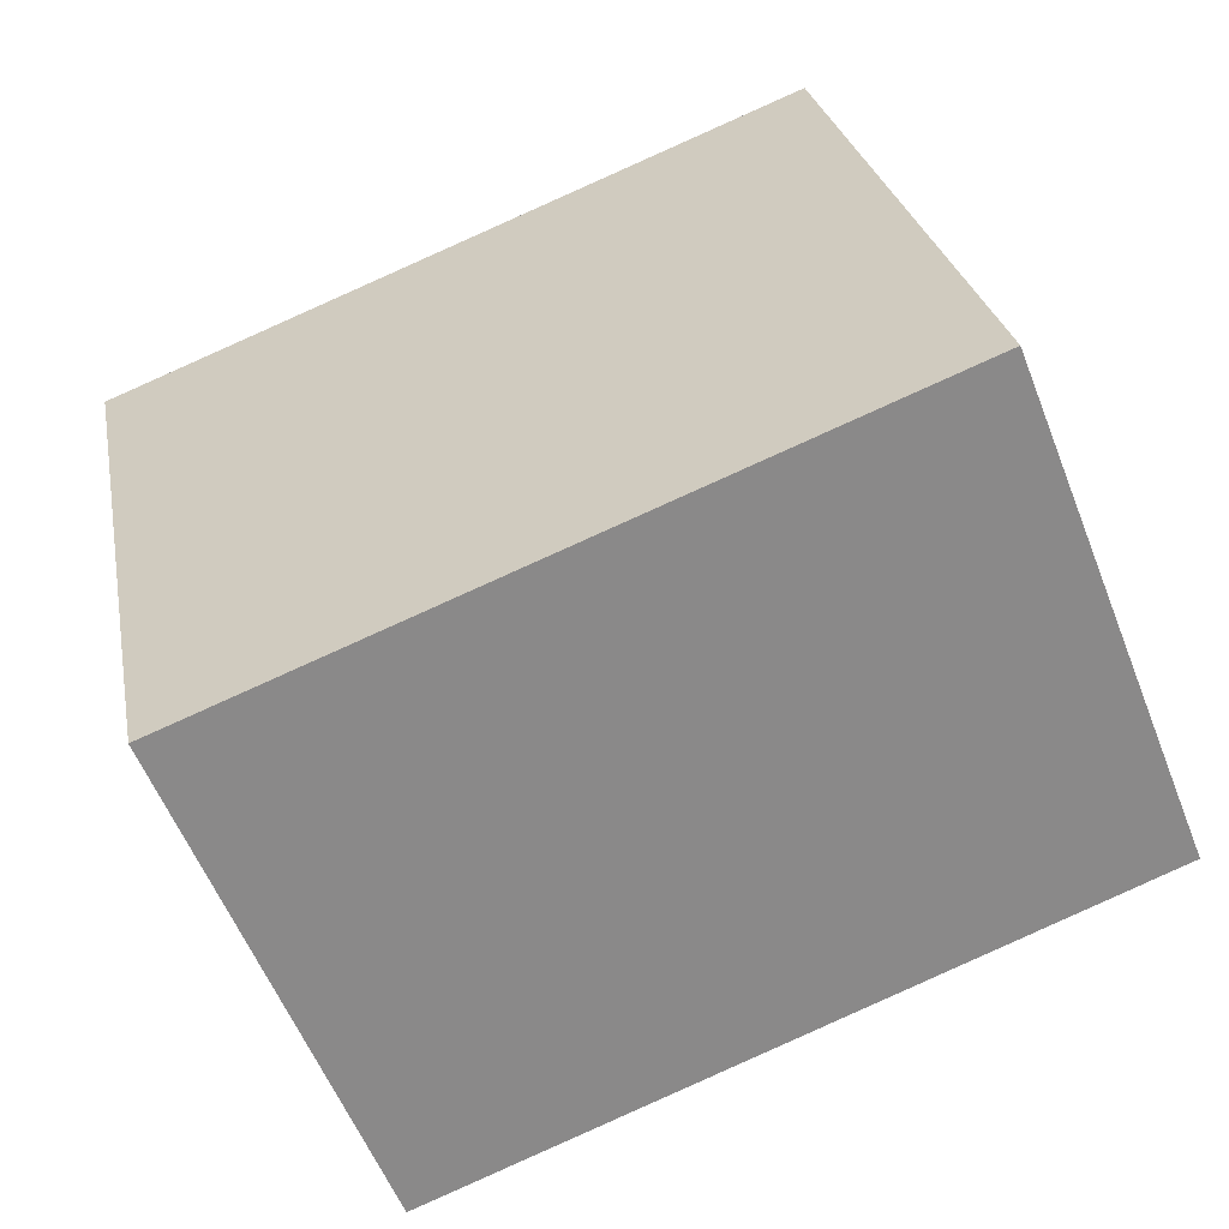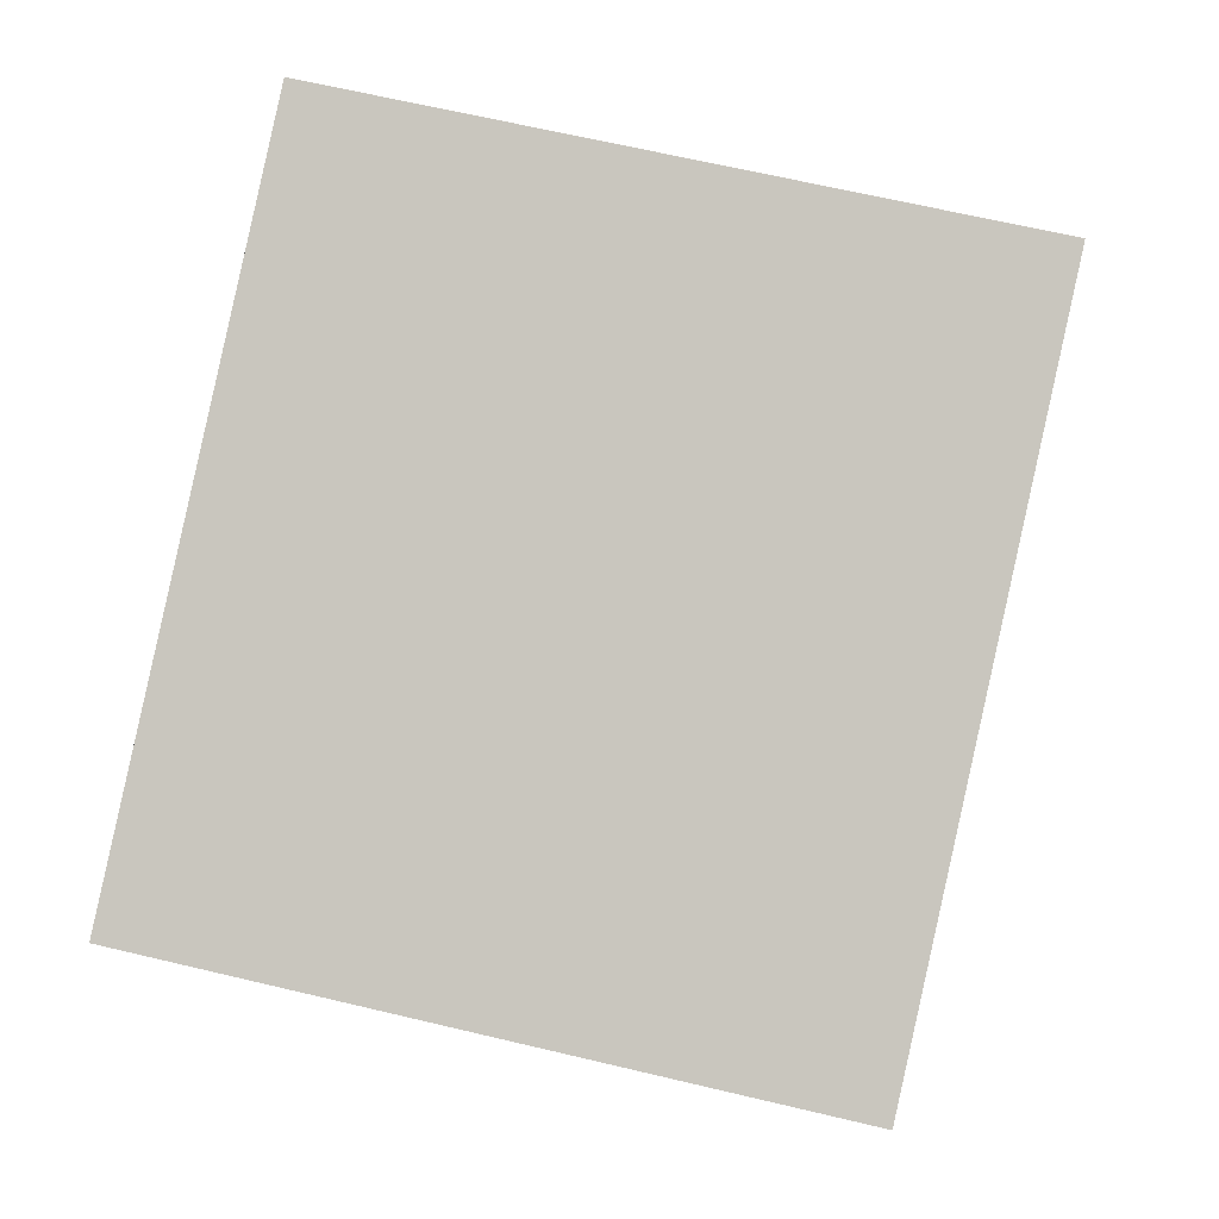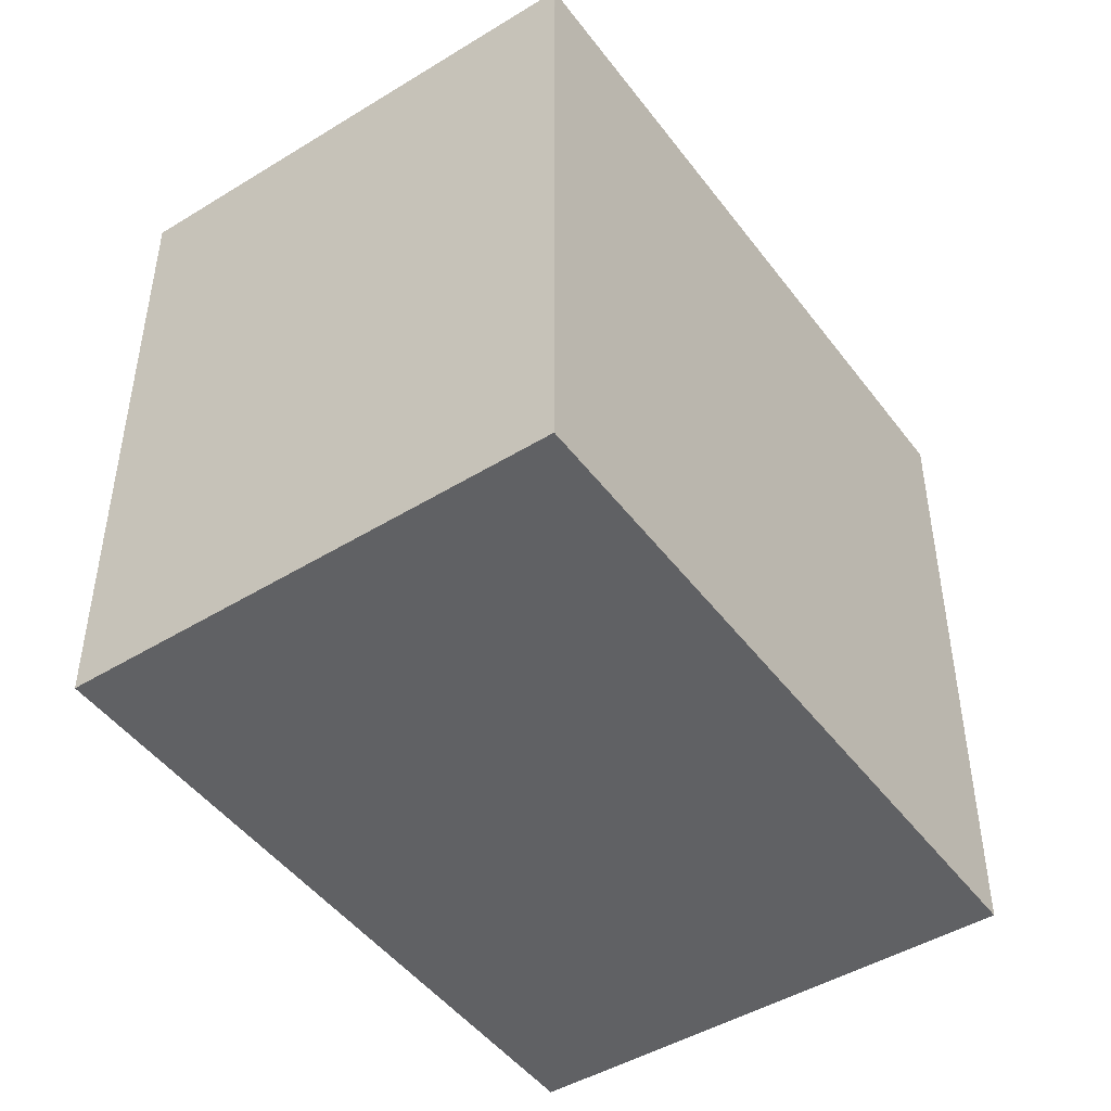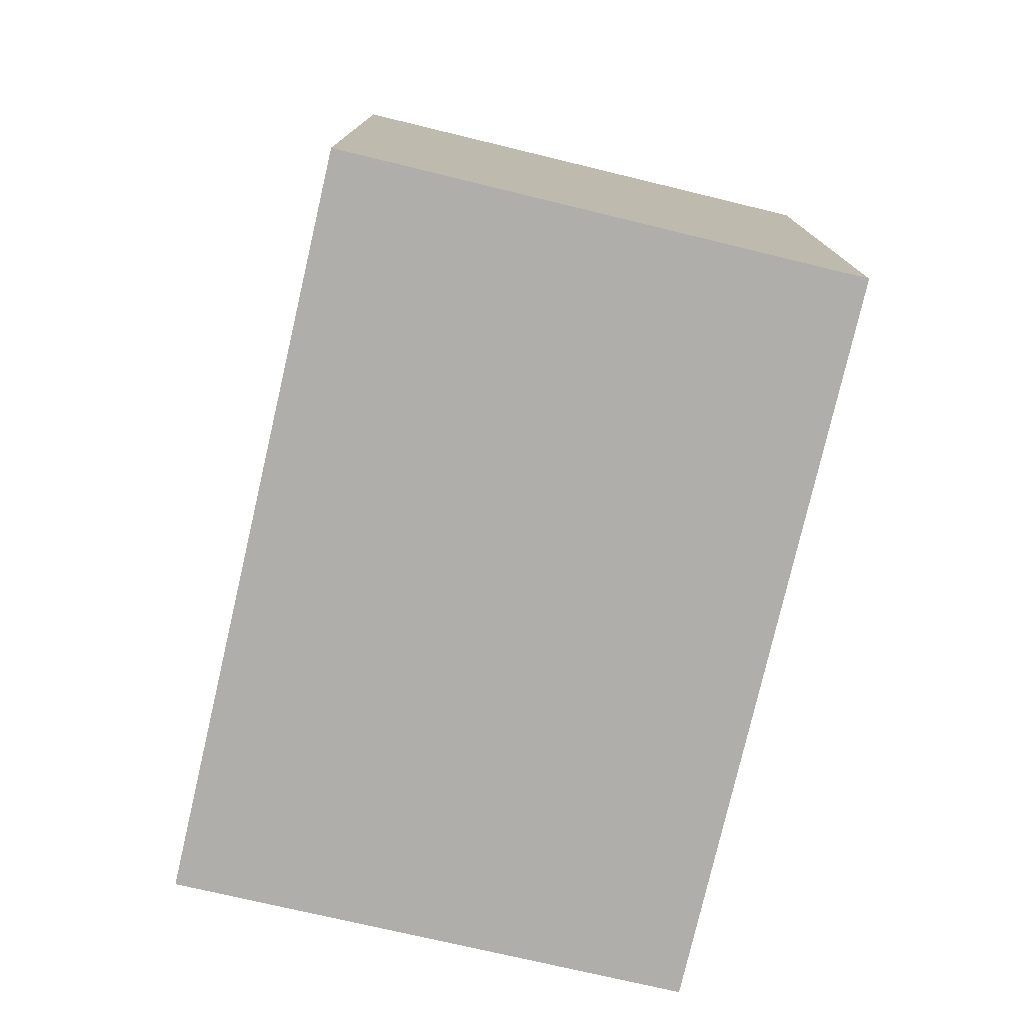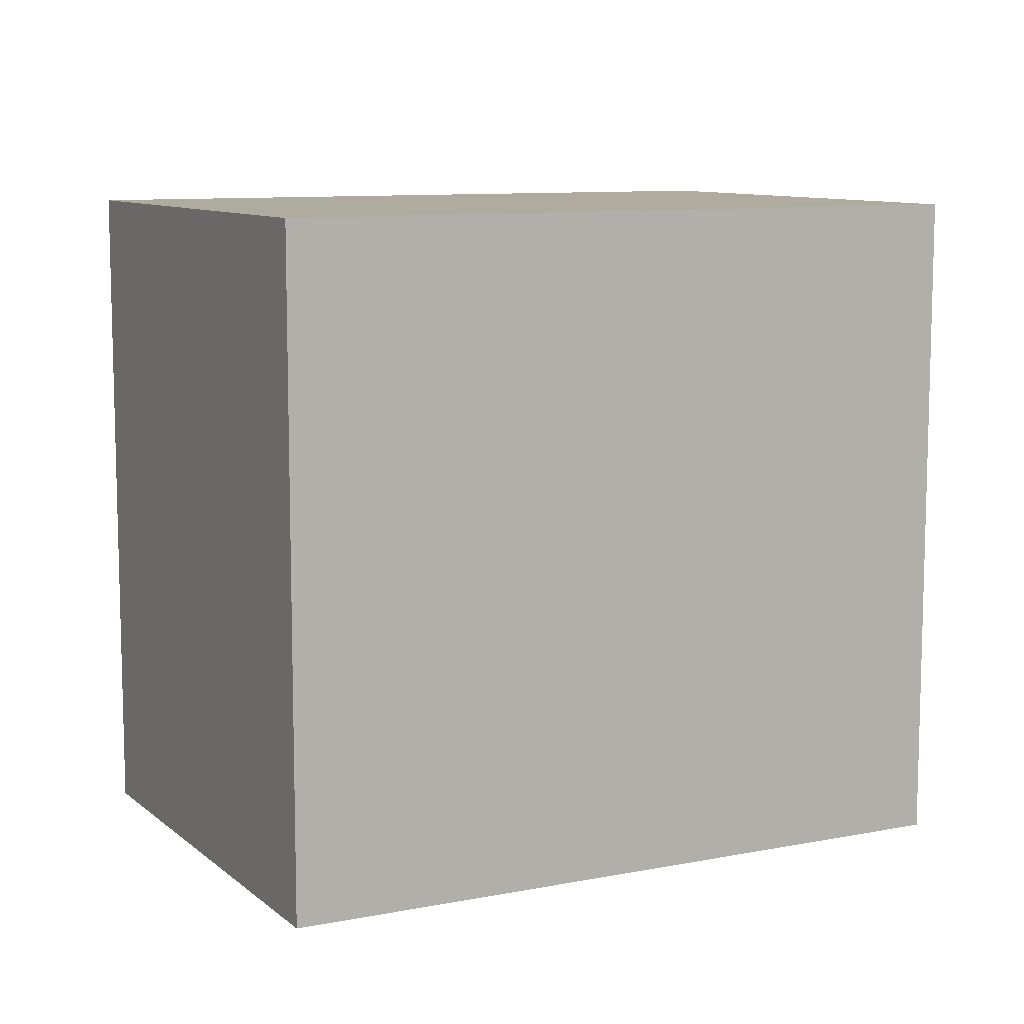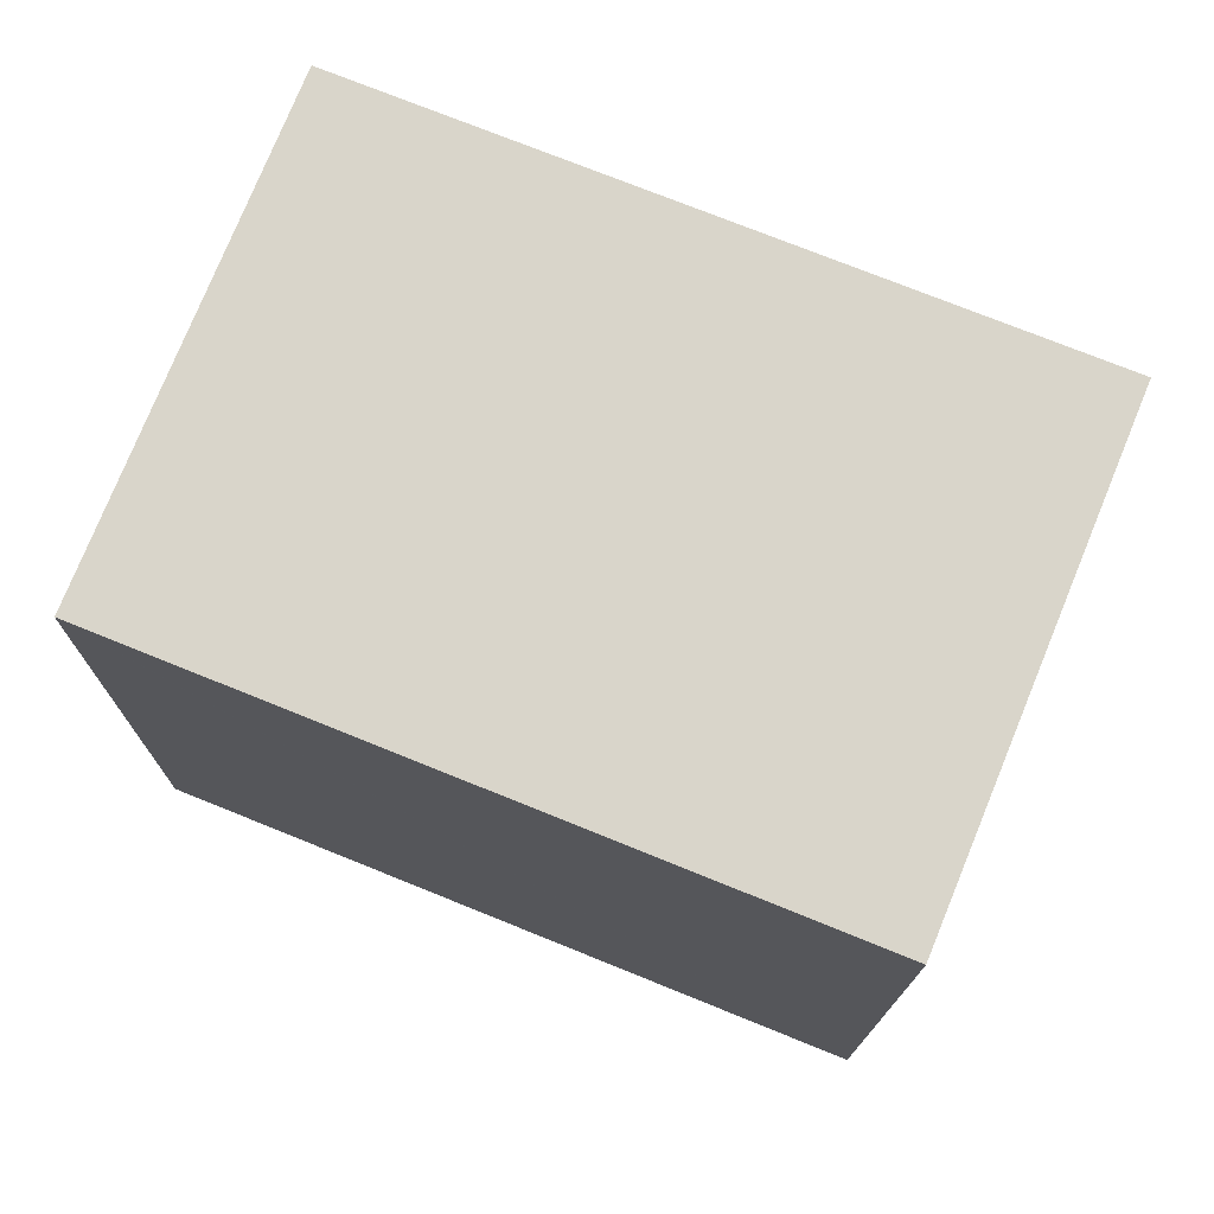
<metadata>
{"format":"obj","ext":"obj","renderer":"f3d","projection":"perspective","resolution":1024,"background":"white","views":[{"elev":27.1,"azim":169.5,"up":"+Z"},{"elev":66.0,"azim":103.4,"up":"+Z"},{"elev":-47.0,"azim":-33.4,"up":"+Y"},{"elev":-77.8,"azim":98.8,"up":"+Y"},{"elev":9.6,"azim":174.8,"up":"+Y"},{"elev":-15.2,"azim":-0.4,"up":"+Z"}]}
</metadata>
<code>
v  0.126 16.52 0.318
v  0.026 16.52 -0.01
v  0 16.52 1.011e-15
v  21.36 16.52 4.932
v  16.57 16.52 -6.682
v  3.954 16.52 9.942
v  4.617 16.52 11.61
v  4.638 16.52 11.6
v  0 0 0
v  0.126 -1.947e-17 0.318
v  4.617 -7.108e-16 11.61
v  3.954 -6.088e-16 9.942
v  21.36 -3.02e-16 4.932
v  4.638 -7.104e-16 11.6
v  16.57 4.092e-16 -6.682
v  0.026 6.123e-19 -0.01
g defaultobject
f 1 2 3
f 2 4 5
f 4 2 1
f 4 1 6
f 4 6 7
f 4 7 8
f 9 1 3
f 1 9 6
f 6 9 7
f 7 9 10
f 7 10 11
f 11 10 12
f 11 8 7
f 8 11 4
f 4 11 13
f 13 11 14
f 13 5 4
f 5 13 15
f 2 9 3
f 9 2 5
f 9 5 16
f 16 5 15
f 9 16 10
f 14 15 13
f 15 14 11
f 15 11 12
f 15 12 10
f 15 10 16

</code>
